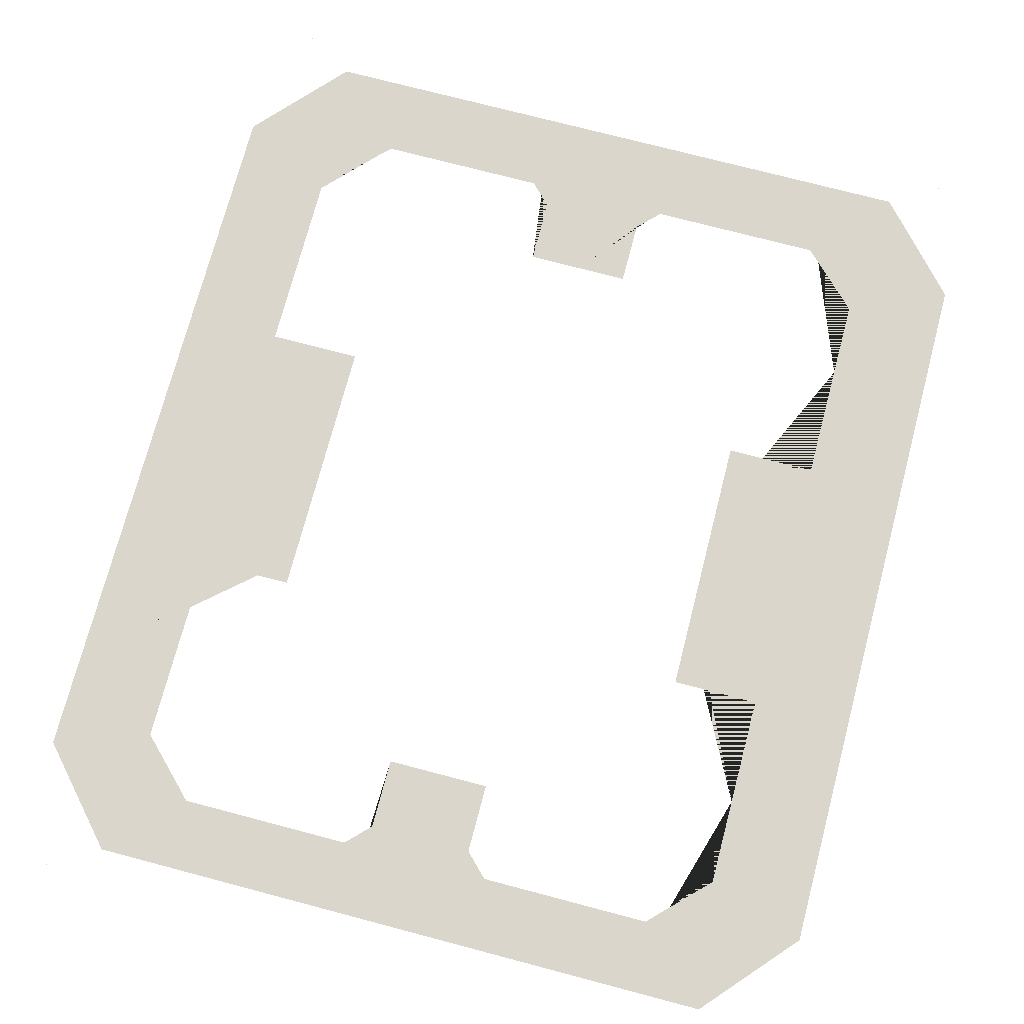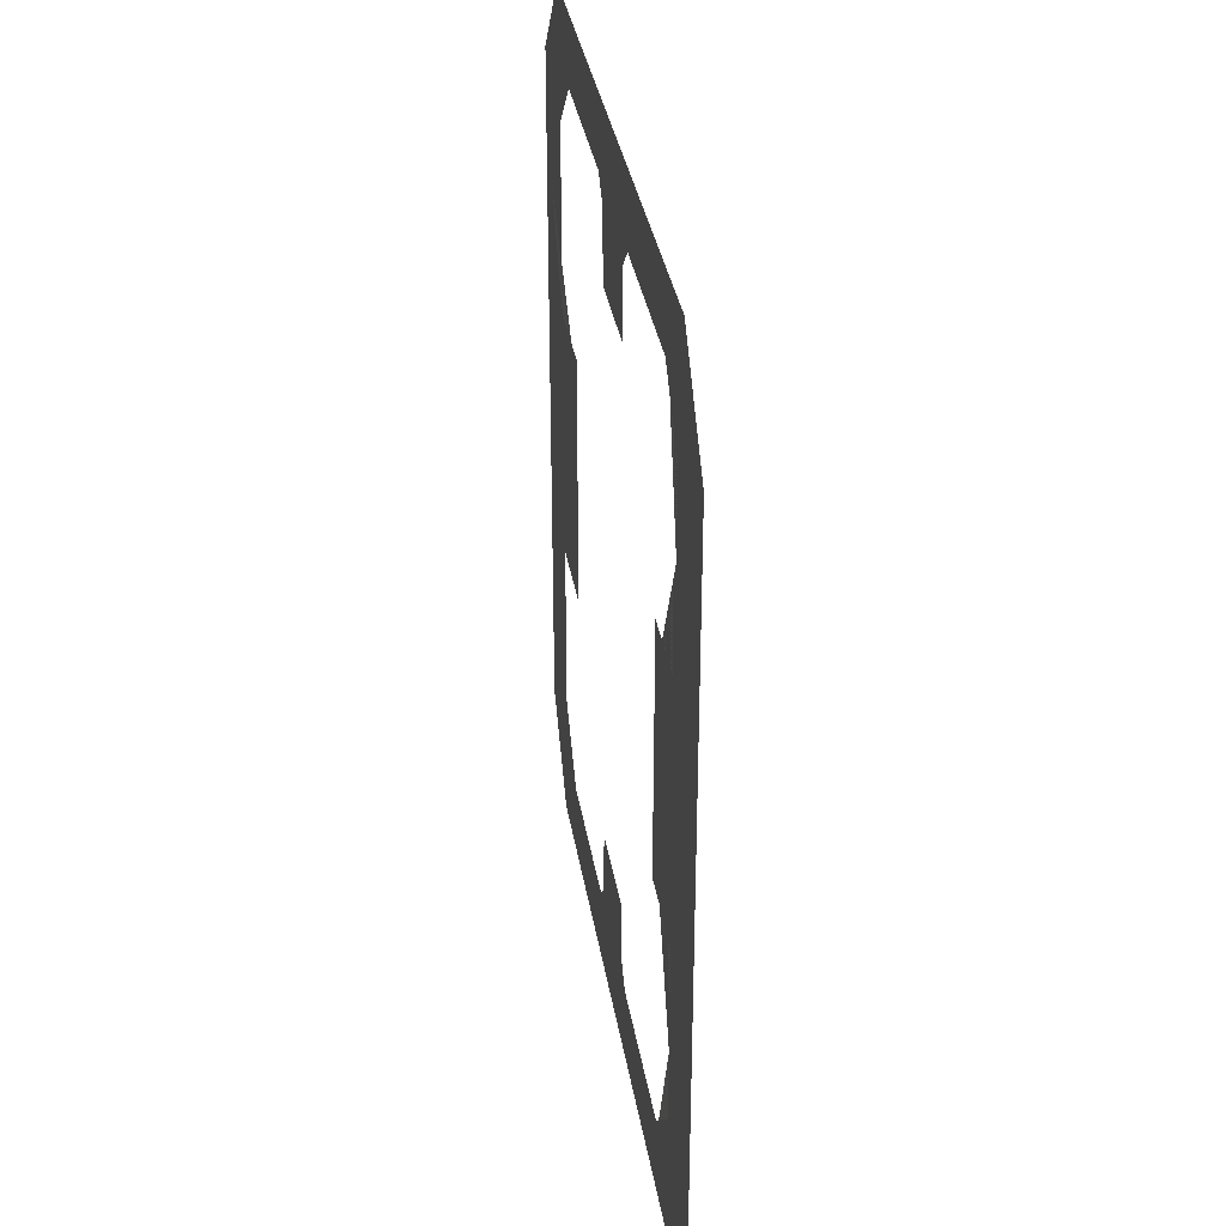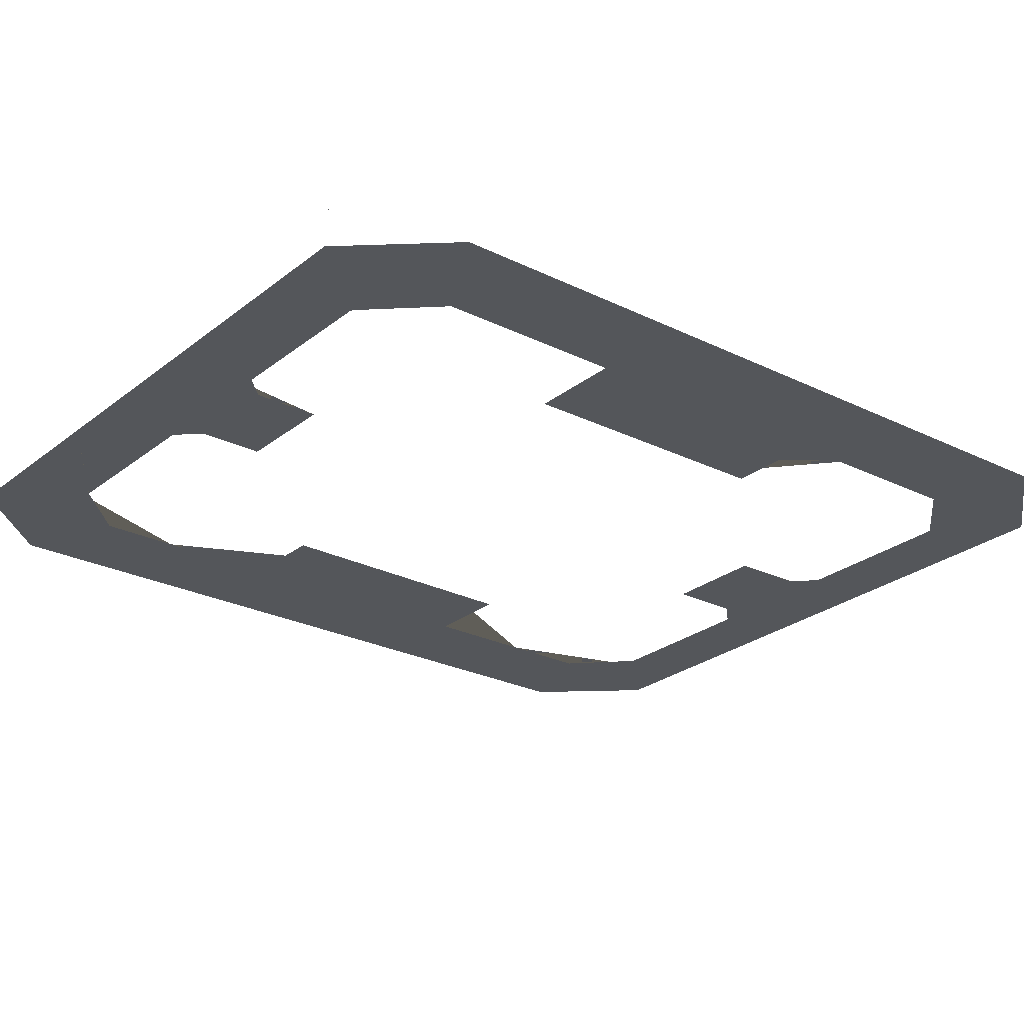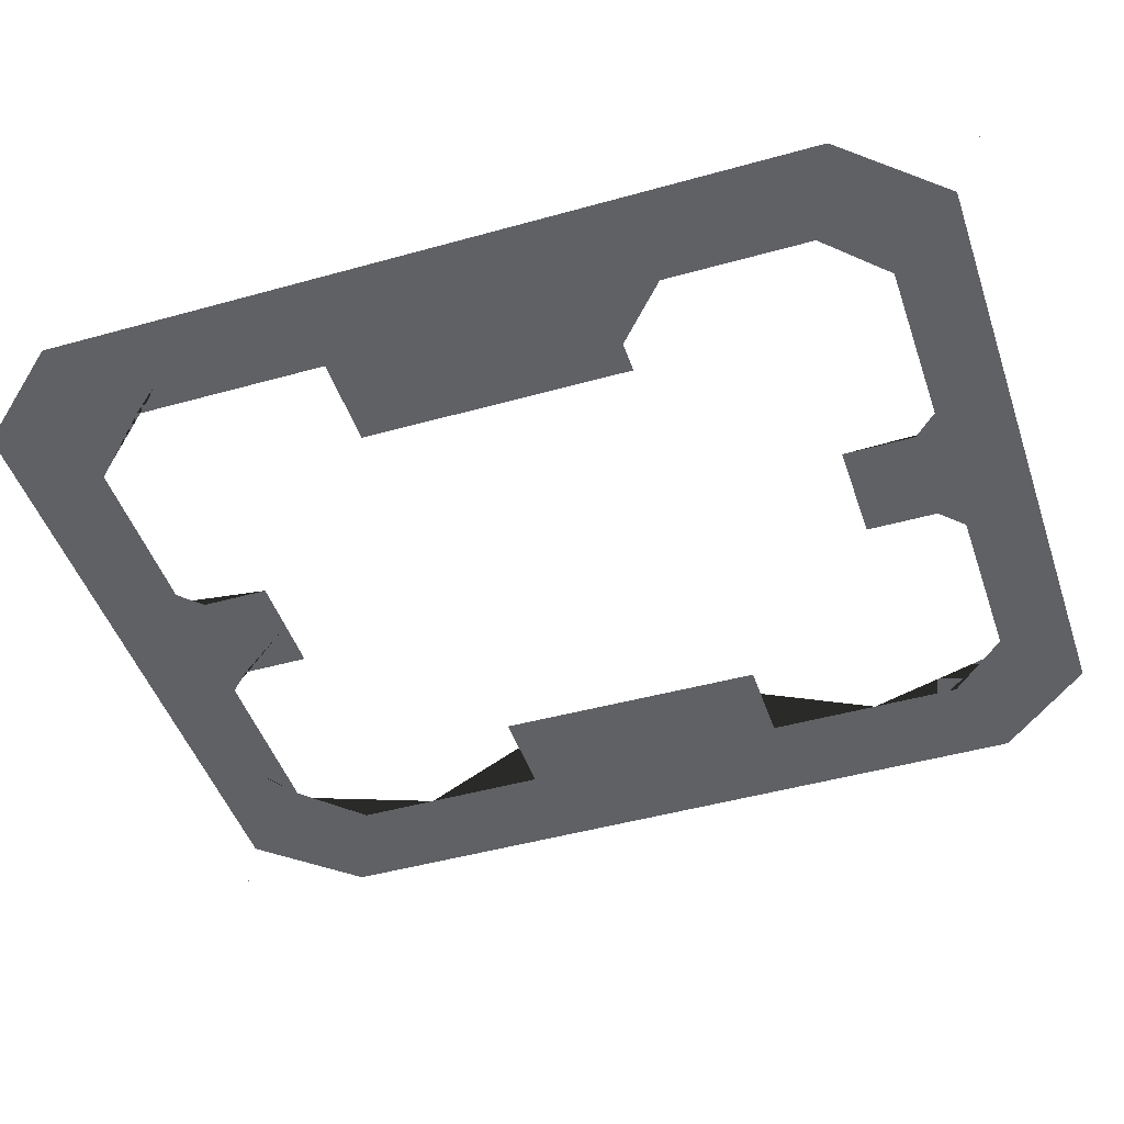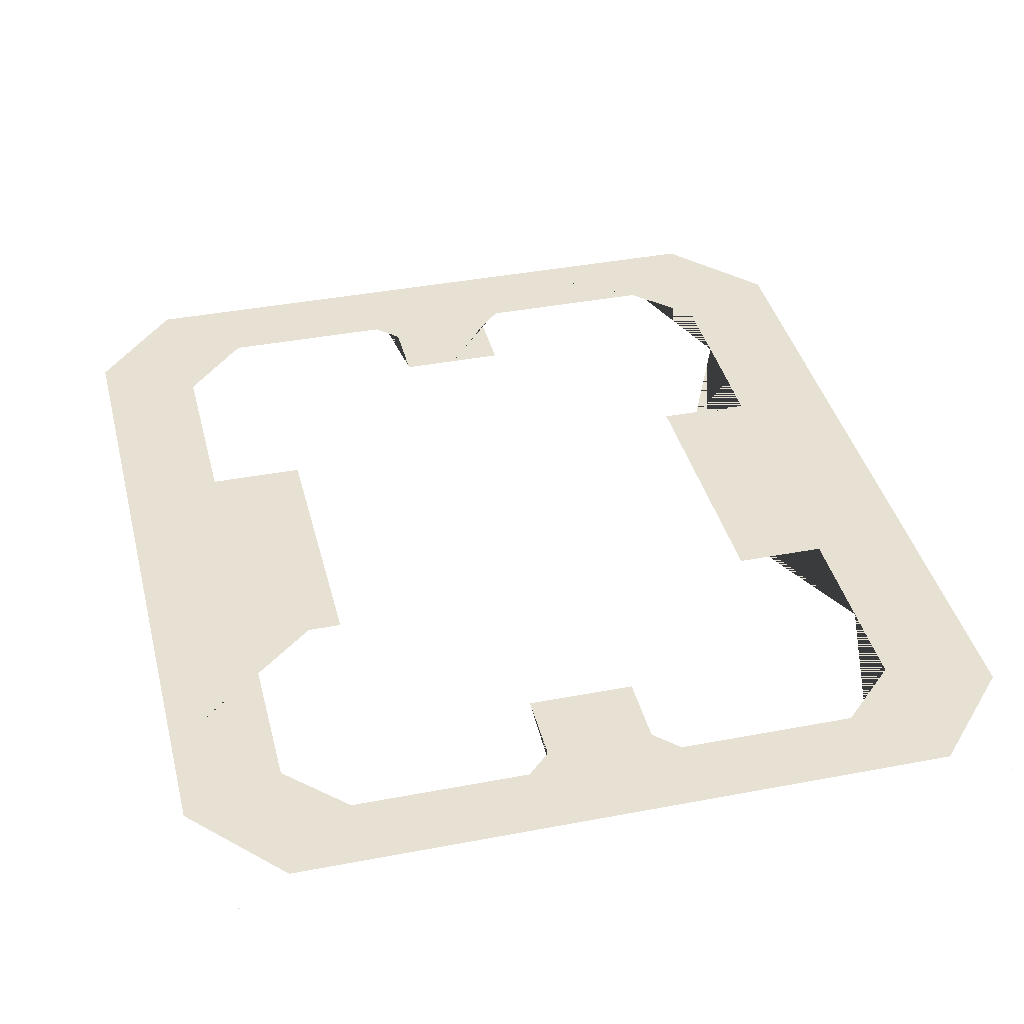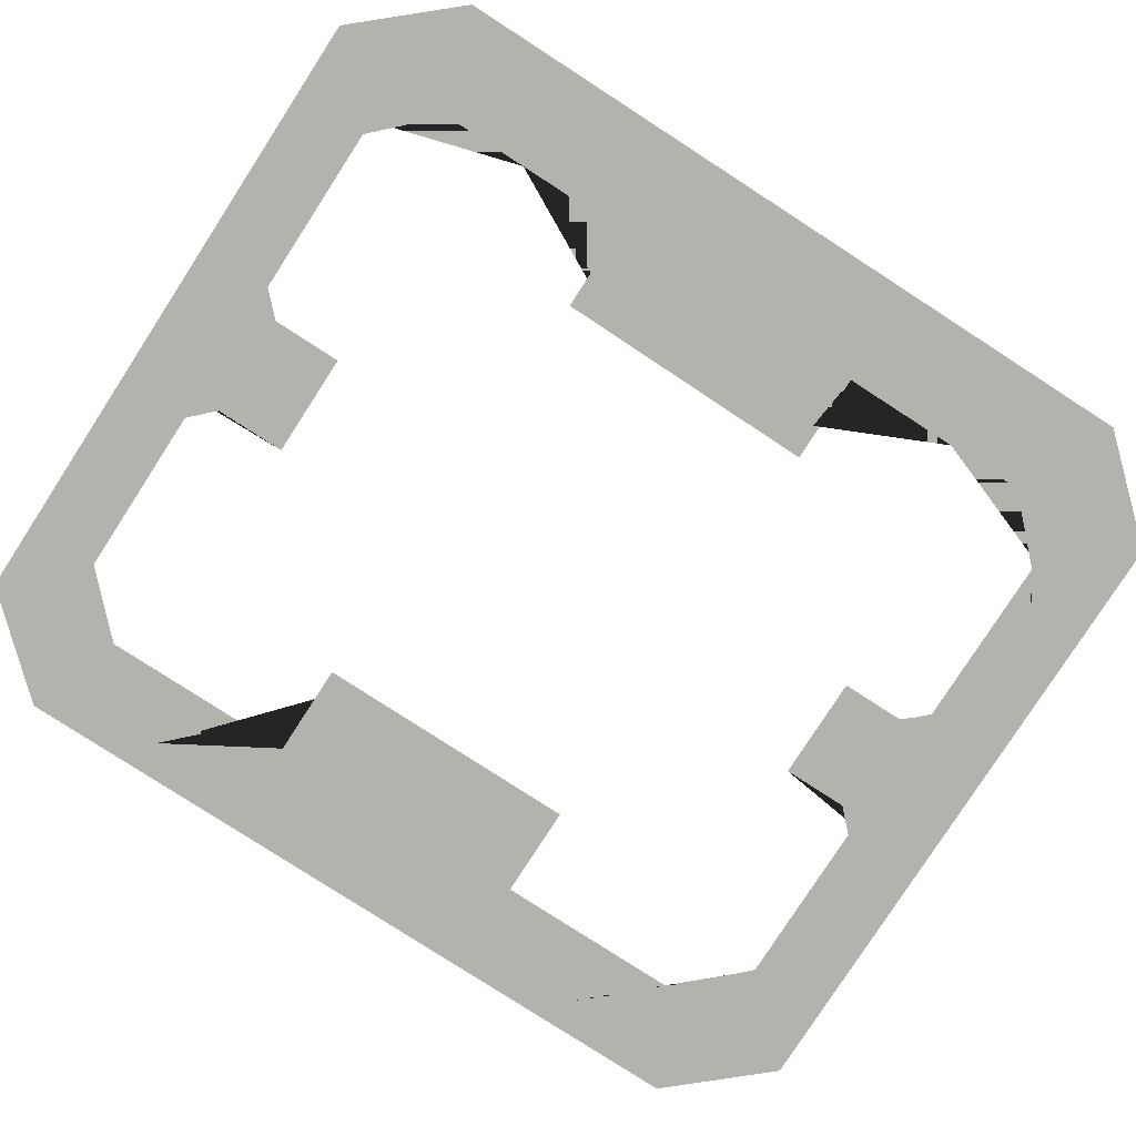
<metadata>
{"format":"obj","ext":"obj","renderer":"f3d","projection":"perspective","resolution":1024,"background":"white","views":[{"elev":73.6,"azim":14.8,"up":"+Y"},{"elev":33.9,"azim":81.0,"up":"+Z"},{"elev":-25.5,"azim":-128.5,"up":"+Y"},{"elev":-45.7,"azim":-72.0,"up":"+Y"},{"elev":38.6,"azim":-13.6,"up":"+Y"},{"elev":-79.6,"azim":57.1,"up":"+Y"}]}
</metadata>
<code>
g default
v -9.593 4.349 -5.867
v -8.801 4.349 -5.867
v -8.801 4.349 -8.801
v -9.56 4.349 -8.801
v -9.593 4.349 -8.764
v -5.867 4.349 -9.012
v -5.867 4.349 -11.01
v -7.596 4.349 -11.01
v -8.801 4.349 -9.654
v -6.079 4.349 -8.801
v -5.789 4.349 -9.09
v -7.293 4.349 -7.586
v -7.293 4.349 -5.867
v -9.593 4.349 -2.934
v -8.801 4.349 -2.934
v -2.934 4.349 -9.09
v -2.934 4.349 -11.01
v -7.293 4.349 -3.074
v -1.795 4.349 -9.09
v -9.593 4.349 0
v -8.801 4.349 0
v -1.276 4.349 -7.014
v -1.276 4.349 -8.571
v -5.093 4.349 -3.074
v 8.801 4.349 -11.71
v 8.801 4.349 -11.73
v 8.775 4.349 -11.73
v -5.867 4.349 0
v -5.867 4.349 -2.934
v -1.505 4.349 -8.801
v 1.201 4.349 -8.571
v 1.201 4.349 -7.014
v -9.593 4.349 2.934
v -8.801 4.349 2.934
v 8.801 4.349 -8.801
v 9.56 4.349 -8.801
v 8.801 4.349 -9.654
v -8.801 4.349 9.654
v -8.801 4.349 8.801
v -9.56 4.349 8.801
v -5.867 4.349 -3.074
v -5.867 4.349 2.934
v -8.801 4.349 11.73
v -8.775 4.349 11.73
v -8.801 4.349 11.71
v -9.593 4.349 5.867
v -8.801 4.349 5.867
v 1.72 4.349 -9.09
v 1.43 4.349 -8.801
v 0 4.349 -8.801
v 0 4.349 -11.01
v -5.093 4.349 3.299
v 5.843 4.349 -9.09
v 2.934 4.349 -9.09
v 5.076 4.349 -3.074
v 2.934 4.349 -11.01
v 5.867 4.349 -9.066
v 5.867 4.349 -11.01
v 9.56 4.349 8.801
v 8.801 4.349 8.801
v 8.801 4.349 9.654
v 5.867 4.349 0
v 5.867 4.349 -2.934
v -5.867 4.349 3.299
v -7.293 4.349 3.299
v 8.775 4.349 11.73
v 8.801 4.349 11.73
v 8.801 4.349 11.71
v 8.801 4.349 -2.934
v 9.593 4.349 -2.934
v 9.593 4.349 -5.867
v 8.801 4.349 -5.867
v -1.276 4.349 8.753
v -1.276 4.349 7.063
v -7.293 4.349 5.867
v -7.293 4.349 7.953
v -5.867 4.349 9.316
v -5.867 4.349 11.01
v -2.934 4.349 11.01
v -2.934 4.349 9.316
v 8.801 4.349 0
v 5.867 4.349 2.934
v -9.593 4.349 8.764
v 1.192 4.349 7.063
v 1.192 4.349 8.735
v 9.593 4.349 0
v 8.801 4.349 2.934
v -6.445 4.349 8.801
v 7.217 4.349 -5.867
v 6.133 4.349 -8.801
v 7.217 4.349 -7.716
v 7.596 4.349 -11.01
v 7.217 4.349 -3.074
v 9.593 4.349 2.934
v -5.93 4.349 9.316
v 9.593 4.349 -8.764
v 5.867 4.349 -3.074
v 8.801 4.349 5.867
v 9.593 4.349 5.867
v -1.839 4.349 9.316
v -1.324 4.349 8.801
v -7.596 4.349 11.01
v 7.208 4.349 3.276
v 5.867 4.349 3.276
v 1.257 4.349 8.801
v 1.749 4.349 9.292
v 7.208 4.349 7.928
v 7.208 4.349 5.867
v 2.934 4.349 9.292
v 5.844 4.349 9.292
v 5.867 4.349 11.01
v 5.867 4.349 9.269
v 2.934 4.349 11.01
v 6.335 4.349 8.801
v 9.593 4.349 8.764
v 0 4.349 11.01
v 0 4.349 8.801
v 7.596 4.349 11.01
v -8.775 4.349 -11.73
v -8.801 4.349 -11.73
v -8.801 4.349 -11.71
v 0 4.349 -7.014
v -5.093 4.349 -2.934
v -5.093 4.349 0
v -5.093 4.349 2.934
v 0 4.349 7.063
v 5.137 4.349 3.276
v 5.134 4.349 2.934
v 5.106 4.349 0
v 5.078 4.349 -2.934
g pPlane3
f 1 2 3 4 5
f 6 7 8 9 3 10
f 2 13 12 10 3
f 14 15 2 1
f 7 6 11 16 17
f 20 21 15 14
f 25 26 27
f 21 28 29 15
f 33 34 21 20
f 35 36 37
f 38 39 40
f 34 42 28 21
f 43 44 45
f 46 47 34 33
f 15 29 41 18 13 2
f 17 16 19 30 50 51
f 56 54 53 57 58
f 59 60 61
f 51 50 49 48 54 56
f 66 67 68
f 69 70 71 72
f 77 78 79 80
f 62 81 69 63
f 40 39 47 46 83
f 81 86 70 69
f 22 122 50 30 23
f 82 87 81 62
f 39 88 76 75 47
f 89 72 35 90 91
f 87 94 86 81
f 72 71 96 36 35
f 98 99 94 87
f 47 75 65 64 42 34
f 90 35 37 92 58 57
f 122 32 31 49 50
f 63 69 72 89 93 97
f 111 112 110 109 113
f 114 60 98 108 107
f 60 59 115 99 98
f 116 117 101 100 80 79
f 78 77 95 88 39 38 102
f 113 109 106 105 117 116
f 108 98 87 82 104 103
f 112 111 118 61 60 114
f 4 3 9
f 119 120 121
f 29 123 24 41
f 28 124 123 29
f 42 125 124 28
f 52 125 42 64
f 101 117 126 74 73
f 117 105 85 84 126
f 128 127 104 82
f 129 128 82 62
f 130 129 62 63
f 55 130 63 97

</code>
